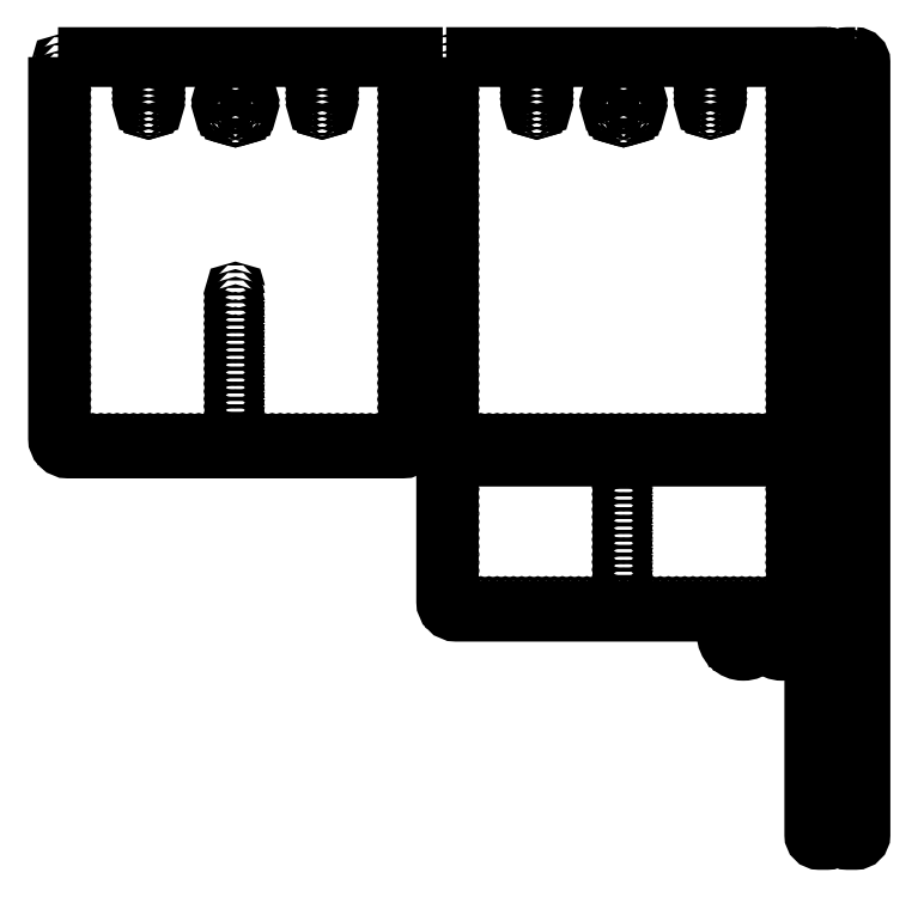
<metadata>
{"format":"dxf","ext":"dxf","renderer":"ezdxf+matplotlib","layout":"modelspace","background":"white","min_lineweight":24,"dpi":150}
</metadata>
<code>
0
SECTION
2
ENTITIES
0
INSERT
8
0
2
*U23
10
1192
20
3786
30
0
41
-1
50
180
0
INSERT
8
0
2
*U25
10
6435
20
3786
30
0
50
180
0
LINE
8
0
10
3814
20
1234
30
0
11
3814
21
1234
31
0
0
INSERT
8
0
2
*U34
10
1192
20
-618.7
30
0
0
INSERT
8
0
2
*U36
10
6435
20
-618.7
30
0
41
-1
0
LWPOLYLINE
8
0
90
        6
70
     1
43
0
10
3064
20
1968
10
3064
20
1594
42
0.4142
10
3074
20
1584
10
3402
20
1584
42
0.4142
10
3412
20
1594
10
3412
20
1968
0
INSERT
8
0
2
*U67
10
0
20
0
30
0
0
INSERT
8
0
2
*U69
10
531.6
20
95.08
30
0
0
INSERT
8
0
2
*U71
10
5944
20
95.08
30
0
41
-1
0
LINE
8
0
10
3153
20
1948
30
0
11
3153
21
1948
31
0
0
INSERT
8
0
2
*U57
10
531.6
20
95.08
30
0
0
INSERT
8
0
2
*U59
10
5774
20
95.08
30
0
41
-1
0
INSERT
8
0
2
*U61
10
5944
20
95.08
30
0
41
-1
0
INSERT
8
0
2
*U63
10
701.6
20
95.08
30
0
0
LWPOLYLINE
8
0
90
        6
70
     1
43
0
10
3444
20
1968
10
3444
20
1594
42
0.4142
10
3454
20
1584
10
3782
20
1584
42
0.4142
10
3792
20
1594
10
3792
20
1968
0
INSERT
8
0
2
*U94
10
911.8
20
95.08
30
0
0
INSERT
8
0
2
*U96
10
6324
20
95.08
30
0
41
-1
0
LINE
8
0
10
3533
20
1948
30
0
11
3533
21
1948
31
0
0
INSERT
8
0
2
*U98
10
911.8
20
95.08
30
0
0
INSERT
8
0
2
*U100
10
6154
20
95.08
30
0
41
-1
0
INSERT
8
0
2
*U102
10
6324
20
95.08
30
0
41
-1
0
INSERT
8
0
2
*U104
10
1082
20
95.08
30
0
0
INSERT
8
0
2
*U115
10
1029
20
-425.7
30
0
0
INSERT
8
0
2
*U117
10
6442
20
-425.7
30
0
41
-1
0
INSERT
8
0
2
*U126
10
1067
20
-425.7
30
0
0
INSERT
8
0
2
*U128
10
6480
20
-425.7
30
0
41
-1
0
LWPOLYLINE
8
0
90
        6
70
     1
43
0
10
3444
20
1576
10
3444
20
1434
42
0.4142
10
3454
20
1424
10
3782
20
1424
42
0.4142
10
3792
20
1434
10
3792
20
1576
0
CIRCLE
8
0
10
3448
20
1568
30
0
40
0.75
0
CIRCLE
8
0
10
3448
20
1560
30
0
40
0.75
0
CIRCLE
8
0
10
3448
20
1552
30
0
40
0.75
0
CIRCLE
8
0
10
3448
20
1544
30
0
40
0.75
0
CIRCLE
8
0
10
3448
20
1536
30
0
40
0.75
0
CIRCLE
8
0
10
3448
20
1528
30
0
40
0.75
0
CIRCLE
8
0
10
3448
20
1520
30
0
40
0.75
0
CIRCLE
8
0
10
3448
20
1512
30
0
40
0.75
0
CIRCLE
8
0
10
3448
20
1504
30
0
40
0.75
0
CIRCLE
8
0
10
3448
20
1496
30
0
40
0.75
0
CIRCLE
8
0
10
3448
20
1488
30
0
40
0.75
0
CIRCLE
8
0
10
3448
20
1480
30
0
40
0.75
0
CIRCLE
8
0
10
3448
20
1472
30
0
40
0.75
0
CIRCLE
8
0
10
3448
20
1464
30
0
40
0.75
0
CIRCLE
8
0
10
3448
20
1456
30
0
40
0.75
0
CIRCLE
8
0
10
3448
20
1448
30
0
40
0.75
0
CIRCLE
8
0
10
3448
20
1440
30
0
40
0.75
0
CIRCLE
8
0
10
3448
20
1432
30
0
40
0.75
0
CIRCLE
8
0
10
3454
20
1428
30
0
40
0.75
0
CIRCLE
8
0
10
3462
20
1428
30
0
40
0.75
0
CIRCLE
8
0
10
3470
20
1428
30
0
40
0.75
0
CIRCLE
8
0
10
3478
20
1428
30
0
40
0.75
0
CIRCLE
8
0
10
3486
20
1428
30
0
40
0.75
0
CIRCLE
8
0
10
3494
20
1428
30
0
40
0.75
0
CIRCLE
8
0
10
3502
20
1428
30
0
40
0.75
0
CIRCLE
8
0
10
3510
20
1428
30
0
40
0.75
0
CIRCLE
8
0
10
3518
20
1428
30
0
40
0.75
0
CIRCLE
8
0
10
3526
20
1428
30
0
40
0.75
0
CIRCLE
8
0
10
3534
20
1428
30
0
40
0.75
0
CIRCLE
8
0
10
3542
20
1428
30
0
40
0.75
0
CIRCLE
8
0
10
3550
20
1428
30
0
40
0.75
0
CIRCLE
8
0
10
3558
20
1428
30
0
40
0.75
0
CIRCLE
8
0
10
3566
20
1428
30
0
40
0.75
0
CIRCLE
8
0
10
3574
20
1428
30
0
40
0.75
0
CIRCLE
8
0
10
3582
20
1428
30
0
40
0.75
0
CIRCLE
8
0
10
3590
20
1428
30
0
40
0.75
0
CIRCLE
8
0
10
3598
20
1428
30
0
40
0.75
0
CIRCLE
8
0
10
3606
20
1428
30
0
40
0.75
0
CIRCLE
8
0
10
3614
20
1428
30
0
40
0.75
0
CIRCLE
8
0
10
3622
20
1428
30
0
40
0.75
0
CIRCLE
8
0
10
3630
20
1428
30
0
40
0.75
0
CIRCLE
8
0
10
3638
20
1428
30
0
40
0.75
0
CIRCLE
8
0
10
3646
20
1428
30
0
40
0.75
0
CIRCLE
8
0
10
3654
20
1428
30
0
40
0.75
0
CIRCLE
8
0
10
3662
20
1428
30
0
40
0.75
0
CIRCLE
8
0
10
3670
20
1428
30
0
40
0.75
0
CIRCLE
8
0
10
3678
20
1428
30
0
40
0.75
0
CIRCLE
8
0
10
3686
20
1428
30
0
40
0.75
0
CIRCLE
8
0
10
3694
20
1428
30
0
40
0.75
0
CIRCLE
8
0
10
3702
20
1428
30
0
40
0.75
0
CIRCLE
8
0
10
3710
20
1428
30
0
40
0.75
0
CIRCLE
8
0
10
3718
20
1428
30
0
40
0.75
0
CIRCLE
8
0
10
3726
20
1428
30
0
40
0.75
0
CIRCLE
8
0
10
3734
20
1428
30
0
40
0.75
0
CIRCLE
8
0
10
3742
20
1428
30
0
40
0.75
0
CIRCLE
8
0
10
3750
20
1428
30
0
40
0.75
0
CIRCLE
8
0
10
3758
20
1428
30
0
40
0.75
0
CIRCLE
8
0
10
3766
20
1428
30
0
40
0.75
0
CIRCLE
8
0
10
3774
20
1428
30
0
40
0.75
0
CIRCLE
8
0
10
3782
20
1428
30
0
40
0.75
0
CIRCLE
8
0
10
3788
20
1432
30
0
40
0.75
0
CIRCLE
8
0
10
3788
20
1440
30
0
40
0.75
0
CIRCLE
8
0
10
3788
20
1448
30
0
40
0.75
0
CIRCLE
8
0
10
3788
20
1456
30
0
40
0.75
0
CIRCLE
8
0
10
3788
20
1464
30
0
40
0.75
0
CIRCLE
8
0
10
3788
20
1472
30
0
40
0.75
0
CIRCLE
8
0
10
3788
20
1480
30
0
40
0.75
0
CIRCLE
8
0
10
3788
20
1488
30
0
40
0.75
0
CIRCLE
8
0
10
3788
20
1496
30
0
40
0.75
0
CIRCLE
8
0
10
3788
20
1504
30
0
40
0.75
0
CIRCLE
8
0
10
3788
20
1512
30
0
40
0.75
0
CIRCLE
8
0
10
3788
20
1520
30
0
40
0.75
0
CIRCLE
8
0
10
3788
20
1528
30
0
40
0.75
0
CIRCLE
8
0
10
3788
20
1536
30
0
40
0.75
0
CIRCLE
8
0
10
3788
20
1544
30
0
40
0.75
0
CIRCLE
8
0
10
3788
20
1552
30
0
40
0.75
0
CIRCLE
8
0
10
3788
20
1560
30
0
40
0.75
0
CIRCLE
8
0
10
3788
20
1568
30
0
40
0.75
0
CIRCLE
8
0
10
3618
20
1569
30
0
40
0.75
0
CIRCLE
8
0
10
3618
20
1561
30
0
40
0.75
0
CIRCLE
8
0
10
3618
20
1554
30
0
40
0.75
0
CIRCLE
8
0
10
3618
20
1546
30
0
40
0.75
0
CIRCLE
8
0
10
3618
20
1539
30
0
40
0.75
0
CIRCLE
8
0
10
3618
20
1532
30
0
40
0.75
0
CIRCLE
8
0
10
3618
20
1524
30
0
40
0.75
0
CIRCLE
8
0
10
3618
20
1517
30
0
40
0.75
0
CIRCLE
8
0
10
3618
20
1509
30
0
40
0.75
0
CIRCLE
8
0
10
3618
20
1502
30
0
40
0.75
0
CIRCLE
8
0
10
3618
20
1495
30
0
40
0.75
0
CIRCLE
8
0
10
3618
20
1487
30
0
40
0.75
0
CIRCLE
8
0
10
3618
20
1480
30
0
40
0.75
0
CIRCLE
8
0
10
3618
20
1473
30
0
40
0.75
0
CIRCLE
8
0
10
3618
20
1465
30
0
40
0.75
0
CIRCLE
8
0
10
3618
20
1458
30
0
40
0.75
0
CIRCLE
8
0
10
3618
20
1450
30
0
40
0.75
0
CIRCLE
8
0
10
3618
20
1443
30
0
40
0.75
0
CIRCLE
8
0
10
3618
20
1436
30
0
40
0.75
0
INSERT
8
0
2
*U158
10
1220
20
3786
30
0
41
-1
50
180
0
INSERT
8
0
2
*U152
10
6463
20
3786
30
0
50
180
0
LINE
8
0
10
3841
20
1234
30
0
11
3841
21
1234
31
0
0
INSERT
8
0
2
*U154
10
1220
20
-618.7
30
0
0
INSERT
8
0
2
*U156
10
6463
20
-618.7
30
0
41
-1
0
CIRCLE
8
0
10
3735
20
1402
30
0
40
16.25
0
CIRCLE
8
0
10
3774
20
1402
30
0
40
16.25
0
LWPOLYLINE
8
0
90
        8
70
     1
43
0
10
3845
20
1968
42
-0.4142
10
3850
20
1963
10
3850
20
1205
42
-0.4142
10
3845
20
1200
10
3838
20
1200
42
-0.4142
10
3833
20
1205
10
3833
20
1963
42
-0.4142
10
3838
20
1968
0
LWPOLYLINE
8
0
90
        8
70
     1
43
0
10
3817
20
1968
42
-0.4142
10
3822
20
1963
10
3822
20
1205
42
-0.4142
10
3817
20
1200
10
3810
20
1200
42
-0.4142
10
3805
20
1205
10
3805
20
1963
42
-0.4142
10
3810
20
1968
0
CIRCLE
8
0
10
3068
20
1960
30
0
40
0.75
0
CIRCLE
8
0
10
3068
20
1952
30
0
40
0.75
0
CIRCLE
8
0
10
3068
20
1944
30
0
40
0.75
0
CIRCLE
8
0
10
3068
20
1936
30
0
40
0.75
0
CIRCLE
8
0
10
3068
20
1928
30
0
40
0.75
0
CIRCLE
8
0
10
3068
20
1920
30
0
40
0.75
0
CIRCLE
8
0
10
3068
20
1912
30
0
40
0.75
0
CIRCLE
8
0
10
3068
20
1904
30
0
40
0.75
0
CIRCLE
8
0
10
3068
20
1896
30
0
40
0.75
0
CIRCLE
8
0
10
3068
20
1888
30
0
40
0.75
0
CIRCLE
8
0
10
3068
20
1880
30
0
40
0.75
0
CIRCLE
8
0
10
3068
20
1872
30
0
40
0.75
0
CIRCLE
8
0
10
3068
20
1864
30
0
40
0.75
0
CIRCLE
8
0
10
3068
20
1856
30
0
40
0.75
0
CIRCLE
8
0
10
3068
20
1848
30
0
40
0.75
0
CIRCLE
8
0
10
3068
20
1840
30
0
40
0.75
0
CIRCLE
8
0
10
3068
20
1832
30
0
40
0.75
0
CIRCLE
8
0
10
3068
20
1824
30
0
40
0.75
0
CIRCLE
8
0
10
3068
20
1816
30
0
40
0.75
0
CIRCLE
8
0
10
3068
20
1808
30
0
40
0.75
0
CIRCLE
8
0
10
3068
20
1800
30
0
40
0.75
0
CIRCLE
8
0
10
3068
20
1792
30
0
40
0.75
0
CIRCLE
8
0
10
3068
20
1784
30
0
40
0.75
0
CIRCLE
8
0
10
3068
20
1776
30
0
40
0.75
0
CIRCLE
8
0
10
3068
20
1768
30
0
40
0.75
0
CIRCLE
8
0
10
3068
20
1760
30
0
40
0.75
0
CIRCLE
8
0
10
3068
20
1752
30
0
40
0.75
0
CIRCLE
8
0
10
3068
20
1744
30
0
40
0.75
0
CIRCLE
8
0
10
3068
20
1736
30
0
40
0.75
0
CIRCLE
8
0
10
3068
20
1728
30
0
40
0.75
0
CIRCLE
8
0
10
3068
20
1720
30
0
40
0.75
0
CIRCLE
8
0
10
3068
20
1712
30
0
40
0.75
0
CIRCLE
8
0
10
3068
20
1704
30
0
40
0.75
0
CIRCLE
8
0
10
3068
20
1696
30
0
40
0.75
0
CIRCLE
8
0
10
3068
20
1688
30
0
40
0.75
0
CIRCLE
8
0
10
3068
20
1680
30
0
40
0.75
0
CIRCLE
8
0
10
3068
20
1672
30
0
40
0.75
0
CIRCLE
8
0
10
3068
20
1664
30
0
40
0.75
0
CIRCLE
8
0
10
3068
20
1656
30
0
40
0.75
0
CIRCLE
8
0
10
3068
20
1648
30
0
40
0.75
0
CIRCLE
8
0
10
3068
20
1640
30
0
40
0.75
0
CIRCLE
8
0
10
3068
20
1632
30
0
40
0.75
0
CIRCLE
8
0
10
3068
20
1624
30
0
40
0.75
0
CIRCLE
8
0
10
3068
20
1616
30
0
40
0.75
0
CIRCLE
8
0
10
3068
20
1608
30
0
40
0.75
0
CIRCLE
8
0
10
3068
20
1600
30
0
40
0.75
0
CIRCLE
8
0
10
3068
20
1592
30
0
40
0.75
0
CIRCLE
8
0
10
3074
20
1588
30
0
40
0.75
0
CIRCLE
8
0
10
3082
20
1588
30
0
40
0.75
0
CIRCLE
8
0
10
3090
20
1588
30
0
40
0.75
0
CIRCLE
8
0
10
3098
20
1588
30
0
40
0.75
0
CIRCLE
8
0
10
3106
20
1588
30
0
40
0.75
0
CIRCLE
8
0
10
3114
20
1588
30
0
40
0.75
0
CIRCLE
8
0
10
3122
20
1588
30
0
40
0.75
0
CIRCLE
8
0
10
3130
20
1588
30
0
40
0.75
0
CIRCLE
8
0
10
3138
20
1588
30
0
40
0.75
0
CIRCLE
8
0
10
3146
20
1588
30
0
40
0.75
0
CIRCLE
8
0
10
3154
20
1588
30
0
40
0.75
0
CIRCLE
8
0
10
3162
20
1588
30
0
40
0.75
0
CIRCLE
8
0
10
3170
20
1588
30
0
40
0.75
0
CIRCLE
8
0
10
3178
20
1588
30
0
40
0.75
0
CIRCLE
8
0
10
3186
20
1588
30
0
40
0.75
0
CIRCLE
8
0
10
3194
20
1588
30
0
40
0.75
0
CIRCLE
8
0
10
3202
20
1588
30
0
40
0.75
0
CIRCLE
8
0
10
3210
20
1588
30
0
40
0.75
0
CIRCLE
8
0
10
3218
20
1588
30
0
40
0.75
0
CIRCLE
8
0
10
3226
20
1588
30
0
40
0.75
0
CIRCLE
8
0
10
3234
20
1588
30
0
40
0.75
0
CIRCLE
8
0
10
3242
20
1588
30
0
40
0.75
0
CIRCLE
8
0
10
3250
20
1588
30
0
40
0.75
0
CIRCLE
8
0
10
3258
20
1588
30
0
40
0.75
0
CIRCLE
8
0
10
3266
20
1588
30
0
40
0.75
0
CIRCLE
8
0
10
3274
20
1588
30
0
40
0.75
0
CIRCLE
8
0
10
3282
20
1588
30
0
40
0.75
0
CIRCLE
8
0
10
3290
20
1588
30
0
40
0.75
0
CIRCLE
8
0
10
3298
20
1588
30
0
40
0.75
0
CIRCLE
8
0
10
3306
20
1588
30
0
40
0.75
0
CIRCLE
8
0
10
3314
20
1588
30
0
40
0.75
0
CIRCLE
8
0
10
3322
20
1588
30
0
40
0.75
0
CIRCLE
8
0
10
3330
20
1588
30
0
40
0.75
0
CIRCLE
8
0
10
3338
20
1588
30
0
40
0.75
0
CIRCLE
8
0
10
3346
20
1588
30
0
40
0.75
0
CIRCLE
8
0
10
3354
20
1588
30
0
40
0.75
0
CIRCLE
8
0
10
3362
20
1588
30
0
40
0.75
0
CIRCLE
8
0
10
3370
20
1588
30
0
40
0.75
0
CIRCLE
8
0
10
3378
20
1588
30
0
40
0.75
0
CIRCLE
8
0
10
3386
20
1588
30
0
40
0.75
0
CIRCLE
8
0
10
3394
20
1588
30
0
40
0.75
0
CIRCLE
8
0
10
3402
20
1588
30
0
40
0.75
0
CIRCLE
8
0
10
3408
20
1592
30
0
40
0.75
0
CIRCLE
8
0
10
3408
20
1600
30
0
40
0.75
0
CIRCLE
8
0
10
3408
20
1608
30
0
40
0.75
0
CIRCLE
8
0
10
3408
20
1616
30
0
40
0.75
0
CIRCLE
8
0
10
3408
20
1624
30
0
40
0.75
0
CIRCLE
8
0
10
3408
20
1632
30
0
40
0.75
0
CIRCLE
8
0
10
3408
20
1640
30
0
40
0.75
0
CIRCLE
8
0
10
3408
20
1648
30
0
40
0.75
0
CIRCLE
8
0
10
3408
20
1656
30
0
40
0.75
0
CIRCLE
8
0
10
3408
20
1664
30
0
40
0.75
0
CIRCLE
8
0
10
3408
20
1672
30
0
40
0.75
0
CIRCLE
8
0
10
3408
20
1680
30
0
40
0.75
0
CIRCLE
8
0
10
3408
20
1688
30
0
40
0.75
0
CIRCLE
8
0
10
3408
20
1696
30
0
40
0.75
0
CIRCLE
8
0
10
3408
20
1704
30
0
40
0.75
0
CIRCLE
8
0
10
3408
20
1712
30
0
40
0.75
0
CIRCLE
8
0
10
3408
20
1720
30
0
40
0.75
0
CIRCLE
8
0
10
3408
20
1728
30
0
40
0.75
0
CIRCLE
8
0
10
3408
20
1736
30
0
40
0.75
0
CIRCLE
8
0
10
3408
20
1744
30
0
40
0.75
0
CIRCLE
8
0
10
3408
20
1752
30
0
40
0.75
0
CIRCLE
8
0
10
3408
20
1760
30
0
40
0.75
0
CIRCLE
8
0
10
3408
20
1768
30
0
40
0.75
0
CIRCLE
8
0
10
3408
20
1776
30
0
40
0.75
0
CIRCLE
8
0
10
3408
20
1784
30
0
40
0.75
0
CIRCLE
8
0
10
3408
20
1792
30
0
40
0.75
0
CIRCLE
8
0
10
3408
20
1800
30
0
40
0.75
0
CIRCLE
8
0
10
3408
20
1808
30
0
40
0.75
0
CIRCLE
8
0
10
3408
20
1816
30
0
40
0.75
0
CIRCLE
8
0
10
3408
20
1824
30
0
40
0.75
0
CIRCLE
8
0
10
3408
20
1832
30
0
40
0.75
0
CIRCLE
8
0
10
3408
20
1840
30
0
40
0.75
0
CIRCLE
8
0
10
3408
20
1848
30
0
40
0.75
0
CIRCLE
8
0
10
3408
20
1856
30
0
40
0.75
0
CIRCLE
8
0
10
3408
20
1864
30
0
40
0.75
0
CIRCLE
8
0
10
3408
20
1872
30
0
40
0.75
0
CIRCLE
8
0
10
3408
20
1880
30
0
40
0.75
0
CIRCLE
8
0
10
3408
20
1888
30
0
40
0.75
0
CIRCLE
8
0
10
3408
20
1896
30
0
40
0.75
0
CIRCLE
8
0
10
3408
20
1904
30
0
40
0.75
0
CIRCLE
8
0
10
3408
20
1912
30
0
40
0.75
0
CIRCLE
8
0
10
3408
20
1920
30
0
40
0.75
0
CIRCLE
8
0
10
3408
20
1928
30
0
40
0.75
0
CIRCLE
8
0
10
3408
20
1936
30
0
40
0.75
0
CIRCLE
8
0
10
3408
20
1944
30
0
40
0.75
0
CIRCLE
8
0
10
3408
20
1952
30
0
40
0.75
0
CIRCLE
8
0
10
3408
20
1960
30
0
40
0.75
0
CIRCLE
8
0
10
3448
20
1960
30
0
40
0.75
0
CIRCLE
8
0
10
3448
20
1952
30
0
40
0.75
0
CIRCLE
8
0
10
3448
20
1944
30
0
40
0.75
0
CIRCLE
8
0
10
3448
20
1936
30
0
40
0.75
0
CIRCLE
8
0
10
3448
20
1928
30
0
40
0.75
0
CIRCLE
8
0
10
3448
20
1920
30
0
40
0.75
0
CIRCLE
8
0
10
3448
20
1912
30
0
40
0.75
0
CIRCLE
8
0
10
3448
20
1904
30
0
40
0.75
0
CIRCLE
8
0
10
3448
20
1896
30
0
40
0.75
0
CIRCLE
8
0
10
3448
20
1888
30
0
40
0.75
0
CIRCLE
8
0
10
3448
20
1880
30
0
40
0.75
0
CIRCLE
8
0
10
3448
20
1872
30
0
40
0.75
0
CIRCLE
8
0
10
3448
20
1864
30
0
40
0.75
0
CIRCLE
8
0
10
3448
20
1856
30
0
40
0.75
0
CIRCLE
8
0
10
3448
20
1848
30
0
40
0.75
0
CIRCLE
8
0
10
3448
20
1840
30
0
40
0.75
0
CIRCLE
8
0
10
3448
20
1832
30
0
40
0.75
0
CIRCLE
8
0
10
3448
20
1824
30
0
40
0.75
0
CIRCLE
8
0
10
3448
20
1816
30
0
40
0.75
0
CIRCLE
8
0
10
3448
20
1808
30
0
40
0.75
0
CIRCLE
8
0
10
3448
20
1800
30
0
40
0.75
0
CIRCLE
8
0
10
3448
20
1792
30
0
40
0.75
0
CIRCLE
8
0
10
3448
20
1784
30
0
40
0.75
0
CIRCLE
8
0
10
3448
20
1776
30
0
40
0.75
0
CIRCLE
8
0
10
3448
20
1768
30
0
40
0.75
0
CIRCLE
8
0
10
3448
20
1760
30
0
40
0.75
0
CIRCLE
8
0
10
3448
20
1752
30
0
40
0.75
0
CIRCLE
8
0
10
3448
20
1744
30
0
40
0.75
0
CIRCLE
8
0
10
3448
20
1736
30
0
40
0.75
0
CIRCLE
8
0
10
3448
20
1728
30
0
40
0.75
0
CIRCLE
8
0
10
3448
20
1720
30
0
40
0.75
0
CIRCLE
8
0
10
3448
20
1712
30
0
40
0.75
0
CIRCLE
8
0
10
3448
20
1704
30
0
40
0.75
0
CIRCLE
8
0
10
3448
20
1696
30
0
40
0.75
0
CIRCLE
8
0
10
3448
20
1688
30
0
40
0.75
0
CIRCLE
8
0
10
3448
20
1680
30
0
40
0.75
0
CIRCLE
8
0
10
3448
20
1672
30
0
40
0.75
0
CIRCLE
8
0
10
3448
20
1664
30
0
40
0.75
0
CIRCLE
8
0
10
3448
20
1656
30
0
40
0.75
0
CIRCLE
8
0
10
3448
20
1648
30
0
40
0.75
0
CIRCLE
8
0
10
3448
20
1640
30
0
40
0.75
0
CIRCLE
8
0
10
3448
20
1632
30
0
40
0.75
0
CIRCLE
8
0
10
3448
20
1624
30
0
40
0.75
0
CIRCLE
8
0
10
3448
20
1616
30
0
40
0.75
0
CIRCLE
8
0
10
3448
20
1608
30
0
40
0.75
0
CIRCLE
8
0
10
3448
20
1600
30
0
40
0.75
0
CIRCLE
8
0
10
3448
20
1592
30
0
40
0.75
0
CIRCLE
8
0
10
3454
20
1588
30
0
40
0.75
0
CIRCLE
8
0
10
3462
20
1588
30
0
40
0.75
0
CIRCLE
8
0
10
3470
20
1588
30
0
40
0.75
0
CIRCLE
8
0
10
3478
20
1588
30
0
40
0.75
0
CIRCLE
8
0
10
3486
20
1588
30
0
40
0.75
0
CIRCLE
8
0
10
3494
20
1588
30
0
40
0.75
0
CIRCLE
8
0
10
3502
20
1588
30
0
40
0.75
0
CIRCLE
8
0
10
3510
20
1588
30
0
40
0.75
0
CIRCLE
8
0
10
3518
20
1588
30
0
40
0.75
0
CIRCLE
8
0
10
3526
20
1588
30
0
40
0.75
0
CIRCLE
8
0
10
3534
20
1588
30
0
40
0.75
0
CIRCLE
8
0
10
3542
20
1588
30
0
40
0.75
0
CIRCLE
8
0
10
3550
20
1588
30
0
40
0.75
0
CIRCLE
8
0
10
3558
20
1588
30
0
40
0.75
0
CIRCLE
8
0
10
3566
20
1588
30
0
40
0.75
0
CIRCLE
8
0
10
3574
20
1588
30
0
40
0.75
0
CIRCLE
8
0
10
3582
20
1588
30
0
40
0.75
0
CIRCLE
8
0
10
3590
20
1588
30
0
40
0.75
0
CIRCLE
8
0
10
3598
20
1588
30
0
40
0.75
0
CIRCLE
8
0
10
3606
20
1588
30
0
40
0.75
0
CIRCLE
8
0
10
3614
20
1588
30
0
40
0.75
0
CIRCLE
8
0
10
3622
20
1588
30
0
40
0.75
0
CIRCLE
8
0
10
3630
20
1588
30
0
40
0.75
0
CIRCLE
8
0
10
3638
20
1588
30
0
40
0.75
0
CIRCLE
8
0
10
3646
20
1588
30
0
40
0.75
0
CIRCLE
8
0
10
3654
20
1588
30
0
40
0.75
0
CIRCLE
8
0
10
3662
20
1588
30
0
40
0.75
0
CIRCLE
8
0
10
3670
20
1588
30
0
40
0.75
0
CIRCLE
8
0
10
3678
20
1588
30
0
40
0.75
0
CIRCLE
8
0
10
3686
20
1588
30
0
40
0.75
0
CIRCLE
8
0
10
3694
20
1588
30
0
40
0.75
0
CIRCLE
8
0
10
3702
20
1588
30
0
40
0.75
0
CIRCLE
8
0
10
3710
20
1588
30
0
40
0.75
0
CIRCLE
8
0
10
3718
20
1588
30
0
40
0.75
0
CIRCLE
8
0
10
3726
20
1588
30
0
40
0.75
0
CIRCLE
8
0
10
3734
20
1588
30
0
40
0.75
0
CIRCLE
8
0
10
3742
20
1588
30
0
40
0.75
0
CIRCLE
8
0
10
3750
20
1588
30
0
40
0.75
0
CIRCLE
8
0
10
3758
20
1588
30
0
40
0.75
0
CIRCLE
8
0
10
3766
20
1588
30
0
40
0.75
0
CIRCLE
8
0
10
3774
20
1588
30
0
40
0.75
0
CIRCLE
8
0
10
3782
20
1588
30
0
40
0.75
0
CIRCLE
8
0
10
3788
20
1592
30
0
40
0.75
0
CIRCLE
8
0
10
3788
20
1600
30
0
40
0.75
0
CIRCLE
8
0
10
3788
20
1608
30
0
40
0.75
0
CIRCLE
8
0
10
3788
20
1616
30
0
40
0.75
0
CIRCLE
8
0
10
3788
20
1624
30
0
40
0.75
0
CIRCLE
8
0
10
3788
20
1632
30
0
40
0.75
0
CIRCLE
8
0
10
3788
20
1640
30
0
40
0.75
0
CIRCLE
8
0
10
3788
20
1648
30
0
40
0.75
0
CIRCLE
8
0
10
3788
20
1656
30
0
40
0.75
0
CIRCLE
8
0
10
3788
20
1664
30
0
40
0.75
0
CIRCLE
8
0
10
3788
20
1672
30
0
40
0.75
0
CIRCLE
8
0
10
3788
20
1680
30
0
40
0.75
0
CIRCLE
8
0
10
3788
20
1688
30
0
40
0.75
0
CIRCLE
8
0
10
3788
20
1696
30
0
40
0.75
0
CIRCLE
8
0
10
3788
20
1704
30
0
40
0.75
0
CIRCLE
8
0
10
3788
20
1712
30
0
40
0.75
0
CIRCLE
8
0
10
3788
20
1720
30
0
40
0.75
0
CIRCLE
8
0
10
3788
20
1728
30
0
40
0.75
0
CIRCLE
8
0
10
3788
20
1736
30
0
40
0.75
0
CIRCLE
8
0
10
3788
20
1744
30
0
40
0.75
0
CIRCLE
8
0
10
3788
20
1752
30
0
40
0.75
0
CIRCLE
8
0
10
3788
20
1760
30
0
40
0.75
0
CIRCLE
8
0
10
3788
20
1768
30
0
40
0.75
0
CIRCLE
8
0
10
3788
20
1776
30
0
40
0.75
0
CIRCLE
8
0
10
3788
20
1784
30
0
40
0.75
0
CIRCLE
8
0
10
3788
20
1792
30
0
40
0.75
0
CIRCLE
8
0
10
3788
20
1800
30
0
40
0.75
0
CIRCLE
8
0
10
3788
20
1808
30
0
40
0.75
0
CIRCLE
8
0
10
3788
20
1816
30
0
40
0.75
0
CIRCLE
8
0
10
3788
20
1824
30
0
40
0.75
0
CIRCLE
8
0
10
3788
20
1832
30
0
40
0.75
0
CIRCLE
8
0
10
3788
20
1840
30
0
40
0.75
0
CIRCLE
8
0
10
3788
20
1848
30
0
40
0.75
0
CIRCLE
8
0
10
3788
20
1856
30
0
40
0.75
0
CIRCLE
8
0
10
3788
20
1864
30
0
40
0.75
0
CIRCLE
8
0
10
3788
20
1872
30
0
40
0.75
0
CIRCLE
8
0
10
3788
20
1880
30
0
40
0.75
0
CIRCLE
8
0
10
3788
20
1888
30
0
40
0.75
0
CIRCLE
8
0
10
3788
20
1896
30
0
40
0.75
0
CIRCLE
8
0
10
3788
20
1904
30
0
40
0.75
0
CIRCLE
8
0
10
3788
20
1912
30
0
40
0.75
0
CIRCLE
8
0
10
3788
20
1920
30
0
40
0.75
0
CIRCLE
8
0
10
3788
20
1928
30
0
40
0.75
0
CIRCLE
8
0
10
3788
20
1936
30
0
40
0.75
0
CIRCLE
8
0
10
3788
20
1944
30
0
40
0.75
0
CIRCLE
8
0
10
3788
20
1952
30
0
40
0.75
0
CIRCLE
8
0
10
3788
20
1960
30
0
40
0.75
0
ENDSEC
0
EOF

</code>
